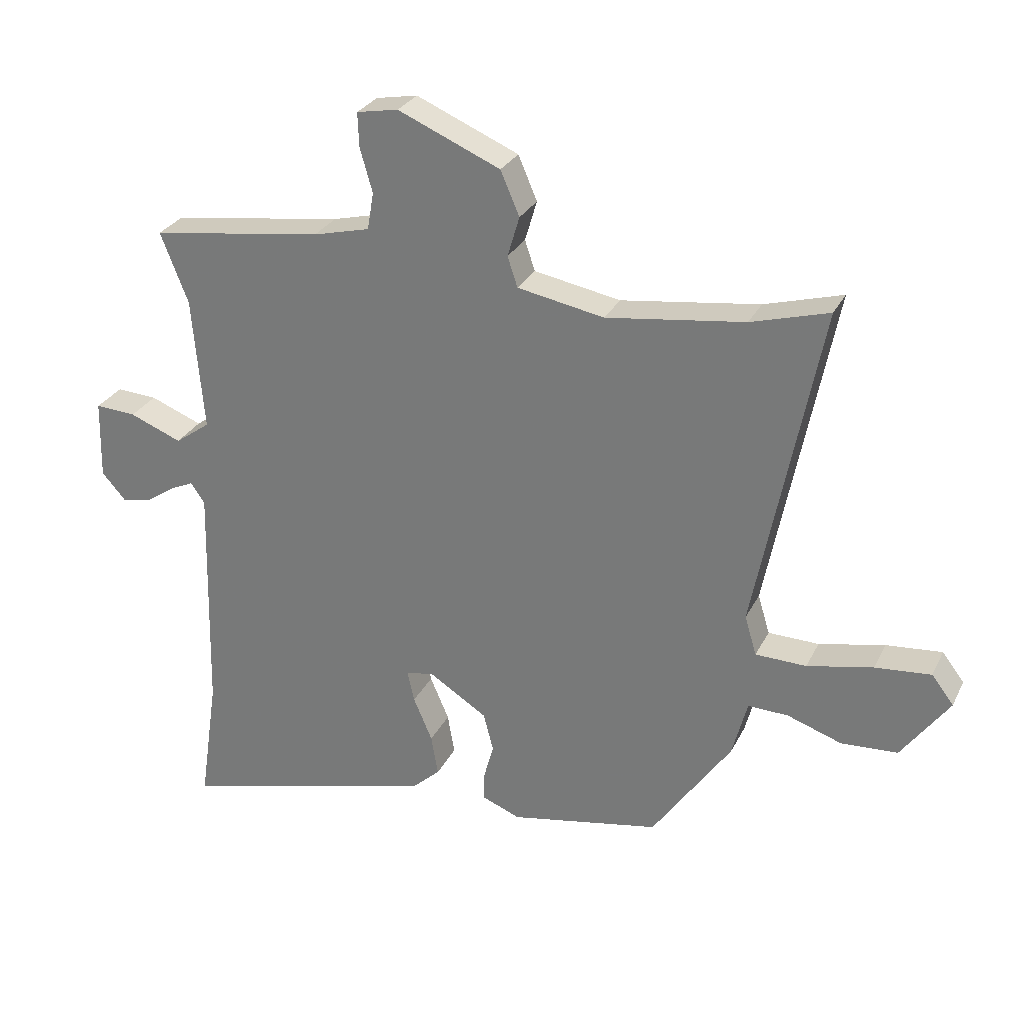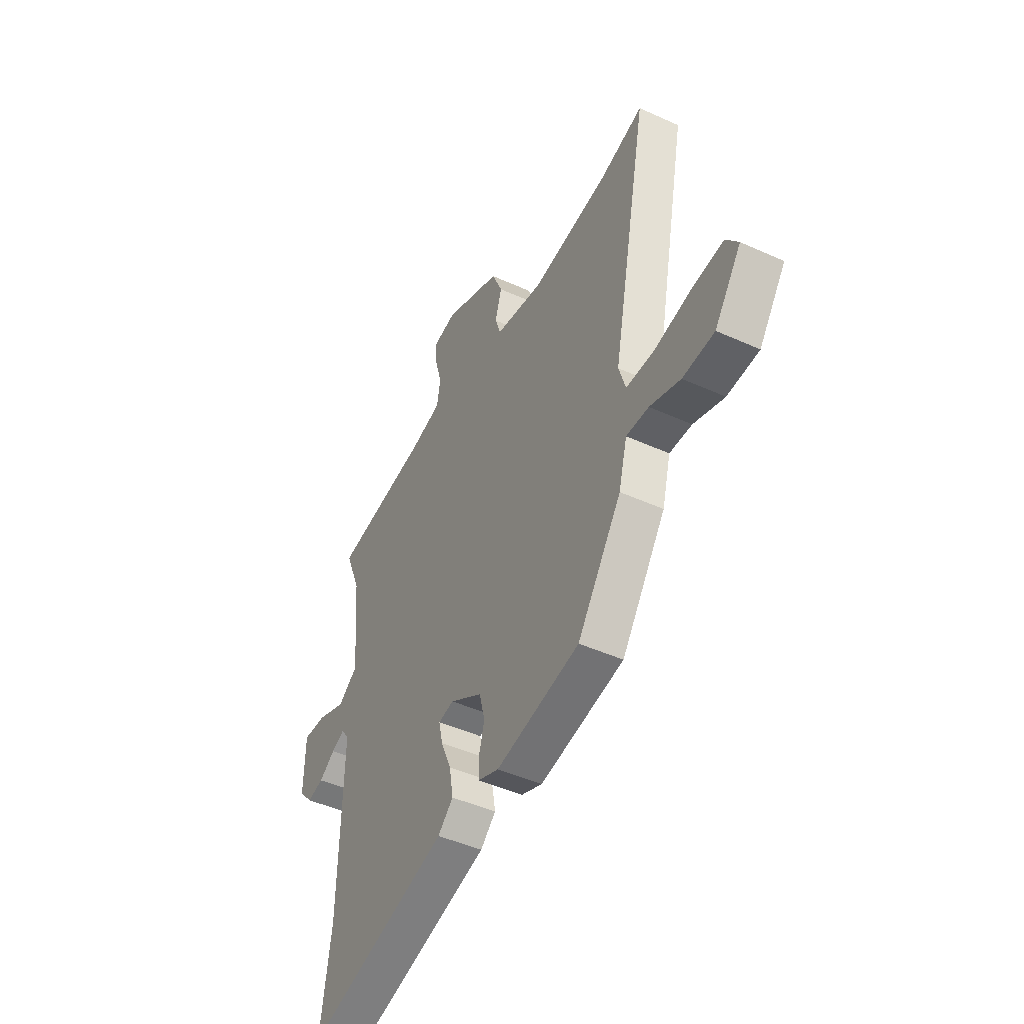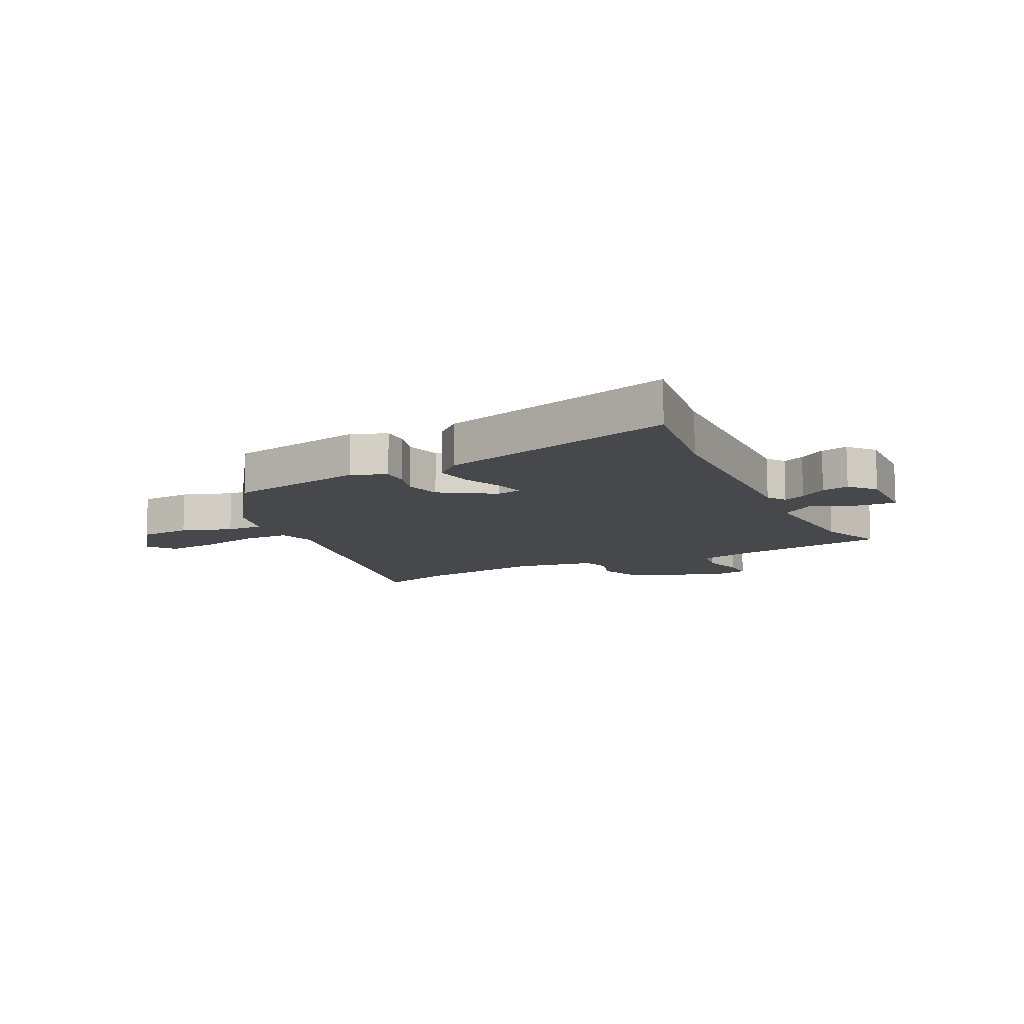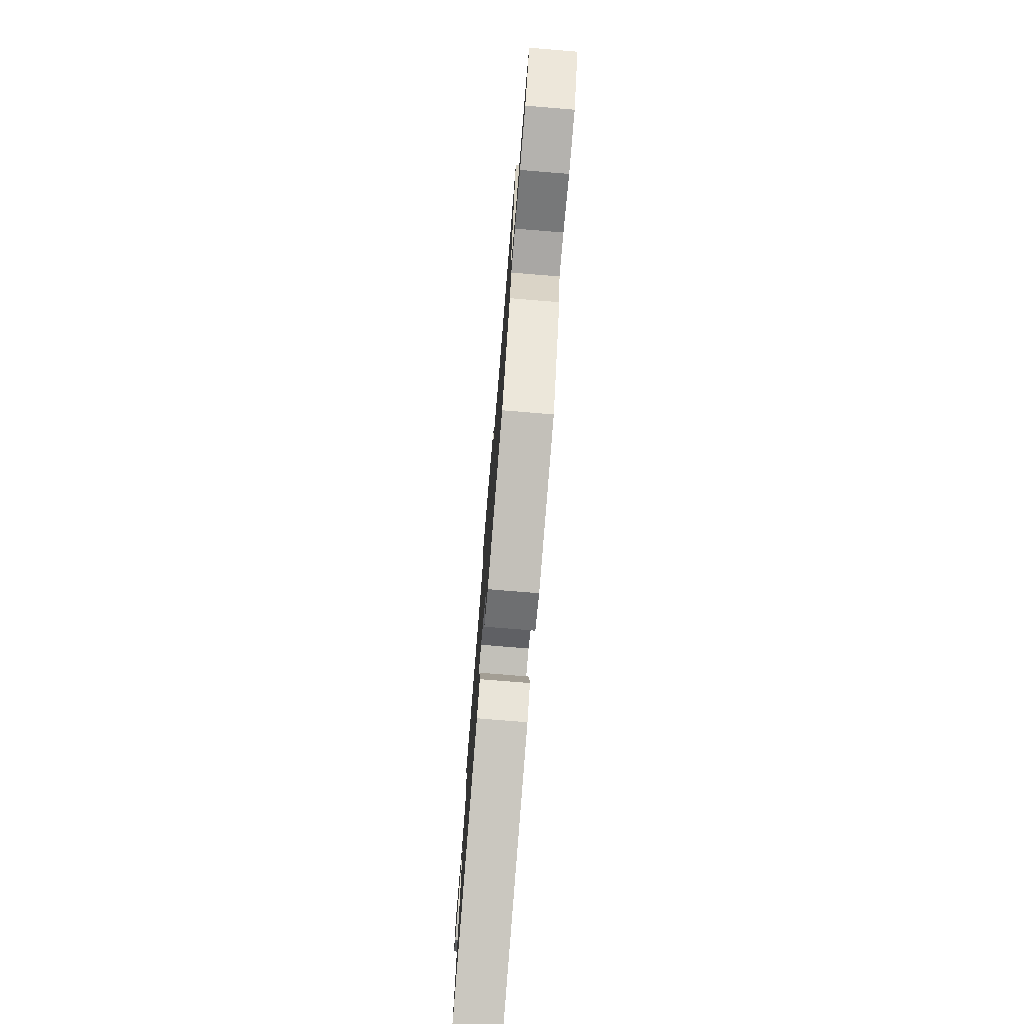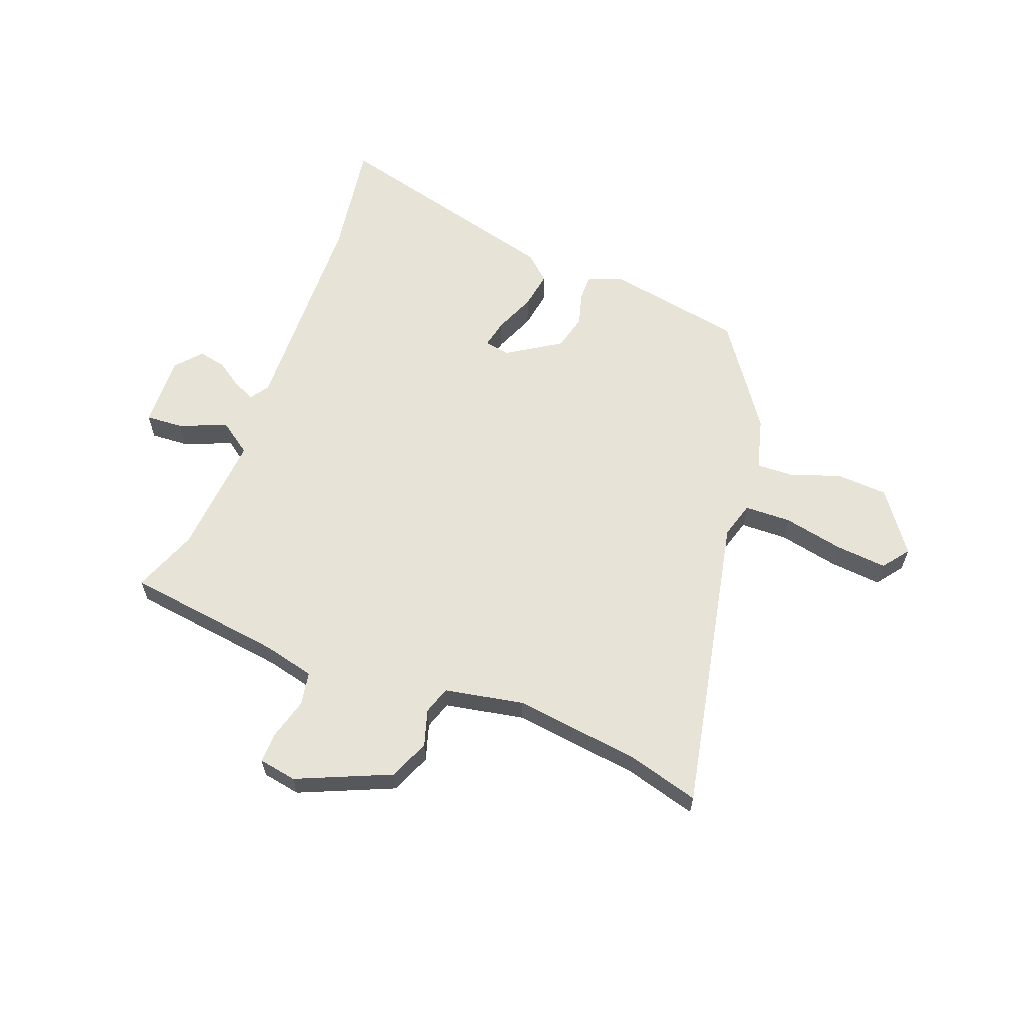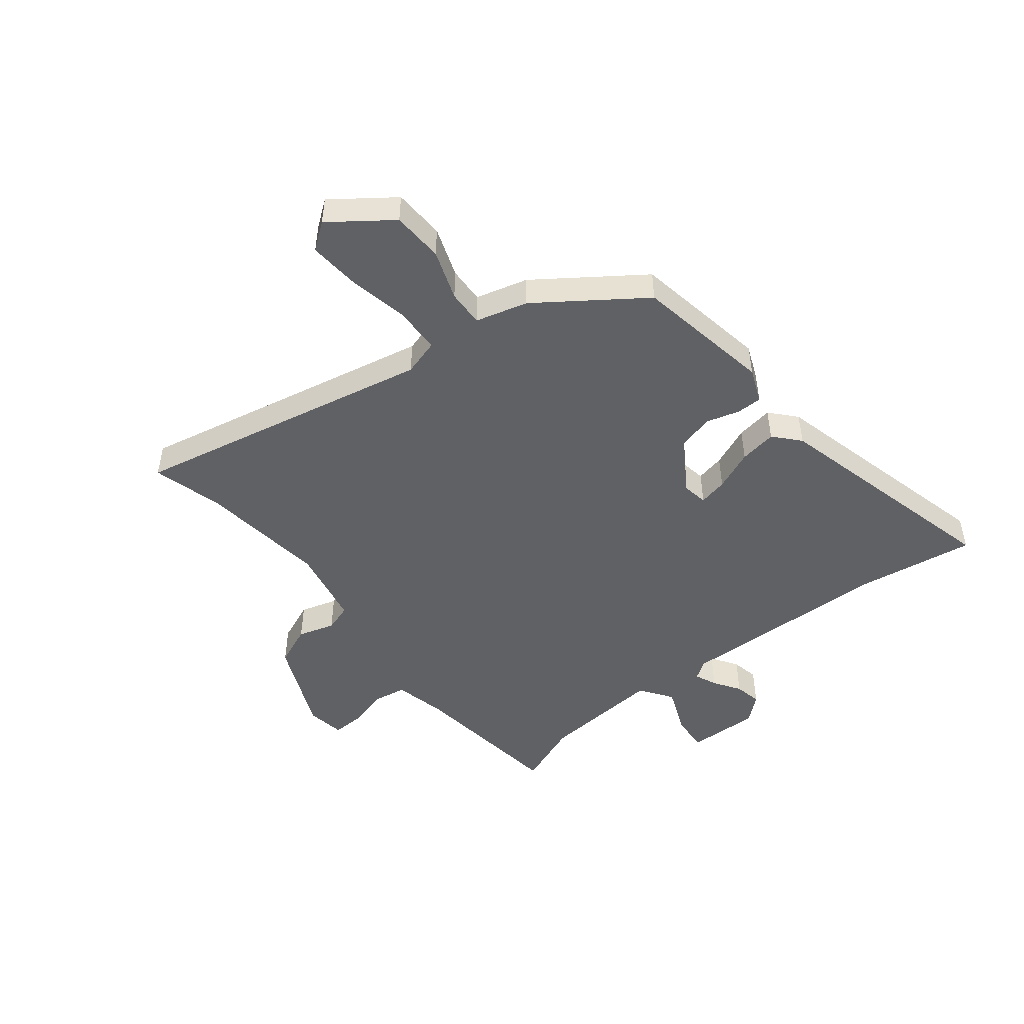
<metadata>
{"format":"obj","ext":"obj","renderer":"f3d","projection":"perspective","resolution":1024,"background":"white","views":[{"elev":28.2,"azim":22.1,"up":"+Z"},{"elev":-46.0,"azim":62.5,"up":"+Z"},{"elev":-11.3,"azim":-153.6,"up":"+Y"},{"elev":-76.5,"azim":85.3,"up":"+Z"},{"elev":61.8,"azim":20.6,"up":"+Y"},{"elev":-48.5,"azim":127.9,"up":"+Y"}]}
</metadata>
<code>
v 0.329 0.07 -0.435
v 0.09 0.07 -0.479
v 0.03 0.07 -0.455
v 0.03 0.07 -0.41
v 0.046 0.07 -0.353
v 0.03 0.07 -0.291
v -0.063 0.07 -0.232
v -0.107 0.07 -0.24
v -0.096 0.07 -0.29
v -0.066 0.07 -0.36
v -0.055 0.07 -0.425
v -0.099 0.07 -0.465
v -0.511 0.07 -0.573
v -0.481 0.07 -0.368
v -0.472 0.07 0.007
v -0.494 0.07 0.039
v -0.532 0.07 0.022
v -0.578 0.07 -0.009
v -0.625 0.07 -0.019
v -0.664 0.07 0.025
v -0.661 0.07 0.151
v -0.596 0.07 0.147
v -0.513 0.07 0.114
v -0.457 0.07 0.154
v -0.475 0.07 0.367
v -0.519 0.07 0.479
v -0.245 0.07 0.517
v -0.155 0.07 0.539
v -0.145 0.07 0.598
v -0.165 0.07 0.668
v -0.167 0.07 0.722
v -0.101 0.07 0.734
v 0.062 0.07 0.664
v 0.092 0.07 0.594
v 0.073 0.07 0.53
v 0.089 0.07 0.482
v 0.227 0.07 0.456
v 0.447 0.07 0.485
v 0.571 0.07 0.52
v 0.467 0.07 -0.004
v 0.486 0.07 -0.067
v 0.567 0.07 -0.069
v 0.672 0.07 -0.047
v 0.761 0.07 -0.039
v 0.796 0.07 -0.085
v 0.72 0.07 -0.19
v 0.63 0.07 -0.195
v 0.543 0.07 -0.165
v 0.479 0.07 -0.163
v 0.455 0.07 -0.254
v 0.329 0 -0.435
v 0.09 0 -0.479
v 0.03 0 -0.455
v 0.03 0 -0.41
v 0.046 0 -0.353
v 0.03 0 -0.291
v -0.063 0 -0.232
v -0.107 0 -0.24
v -0.096 0 -0.29
v -0.066 0 -0.36
v -0.055 0 -0.425
v -0.099 0 -0.465
v -0.511 0 -0.573
v -0.481 0 -0.368
v -0.472 0 0.007
v -0.494 0 0.039
v -0.532 0 0.022
v -0.578 0 -0.009
v -0.625 0 -0.019
v -0.664 0 0.025
v -0.661 0 0.151
v -0.596 0 0.147
v -0.513 0 0.114
v -0.457 0 0.154
v -0.475 0 0.367
v -0.519 0 0.479
v -0.245 0 0.517
v -0.155 0 0.539
v -0.145 0 0.598
v -0.165 0 0.668
v -0.167 0 0.722
v -0.101 0 0.734
v 0.062 0 0.664
v 0.092 0 0.594
v 0.073 0 0.53
v 0.089 0 0.482
v 0.227 0 0.456
v 0.447 0 0.485
v 0.571 0 0.52
v 0.467 0 -0.004
v 0.486 0 -0.067
v 0.567 0 -0.069
v 0.672 0 -0.047
v 0.761 0 -0.039
v 0.796 0 -0.085
v 0.72 0 -0.19
v 0.63 0 -0.195
v 0.543 0 -0.165
v 0.479 0 -0.163
v 0.455 0 -0.254
f 49 50 1 2
f 45 46 47 48
f 45 48 49
f 42 43 44 45
f 41 42 45 49
f 40 41 49 2
f 38 39 40 2
f 32 33 34 35
f 32 35 36
f 29 30 31 32
f 28 29 32 36
f 27 28 36
f 25 26 27 36
f 24 25 36 37
f 20 21 22 23
f 18 19 20 23
f 17 18 23 24
f 16 17 24 37
f 11 12 13 14
f 9 10 11 14
f 8 9 14 15
f 7 8 15 16
f 2 3 4 5
f 2 5 6
f 38 2 6
f 7 16 37 38
f 6 7 38
f 52 51 100 99
f 98 97 96 95
f 99 98 95
f 95 94 93 92
f 99 95 92 91
f 52 99 91 90
f 52 90 89 88
f 85 84 83 82
f 86 85 82
f 82 81 80 79
f 86 82 79 78
f 86 78 77
f 86 77 76 75
f 87 86 75 74
f 73 72 71 70
f 73 70 69 68
f 74 73 68 67
f 87 74 67 66
f 64 63 62 61
f 64 61 60 59
f 65 64 59 58
f 66 65 58 57
f 55 54 53 52
f 56 55 52
f 56 52 88
f 88 87 66 57
f 88 57 56
f 1 51 52 2
f 2 52 53 3
f 3 53 54 4
f 4 54 55 5
f 5 55 56 6
f 6 56 57 7
f 7 57 58 8
f 8 58 59 9
f 9 59 60 10
f 10 60 61 11
f 11 61 62 12
f 12 62 63 13
f 13 63 64 14
f 14 64 65 15
f 15 65 66 16
f 16 66 67 17
f 17 67 68 18
f 18 68 69 19
f 19 69 70 20
f 20 70 71 21
f 21 71 72 22
f 22 72 73 23
f 23 73 74 24
f 24 74 75 25
f 25 75 76 26
f 26 76 77 27
f 27 77 78 28
f 28 78 79 29
f 29 79 80 30
f 30 80 81 31
f 31 81 82 32
f 32 82 83 33
f 33 83 84 34
f 34 84 85 35
f 35 85 86 36
f 36 86 87 37
f 37 87 88 38
f 38 88 89 39
f 39 89 90 40
f 40 90 91 41
f 41 91 92 42
f 42 92 93 43
f 43 93 94 44
f 44 94 95 45
f 45 95 96 46
f 46 96 97 47
f 47 97 98 48
f 48 98 99 49
f 49 99 100 50
f 50 100 51 1

</code>
